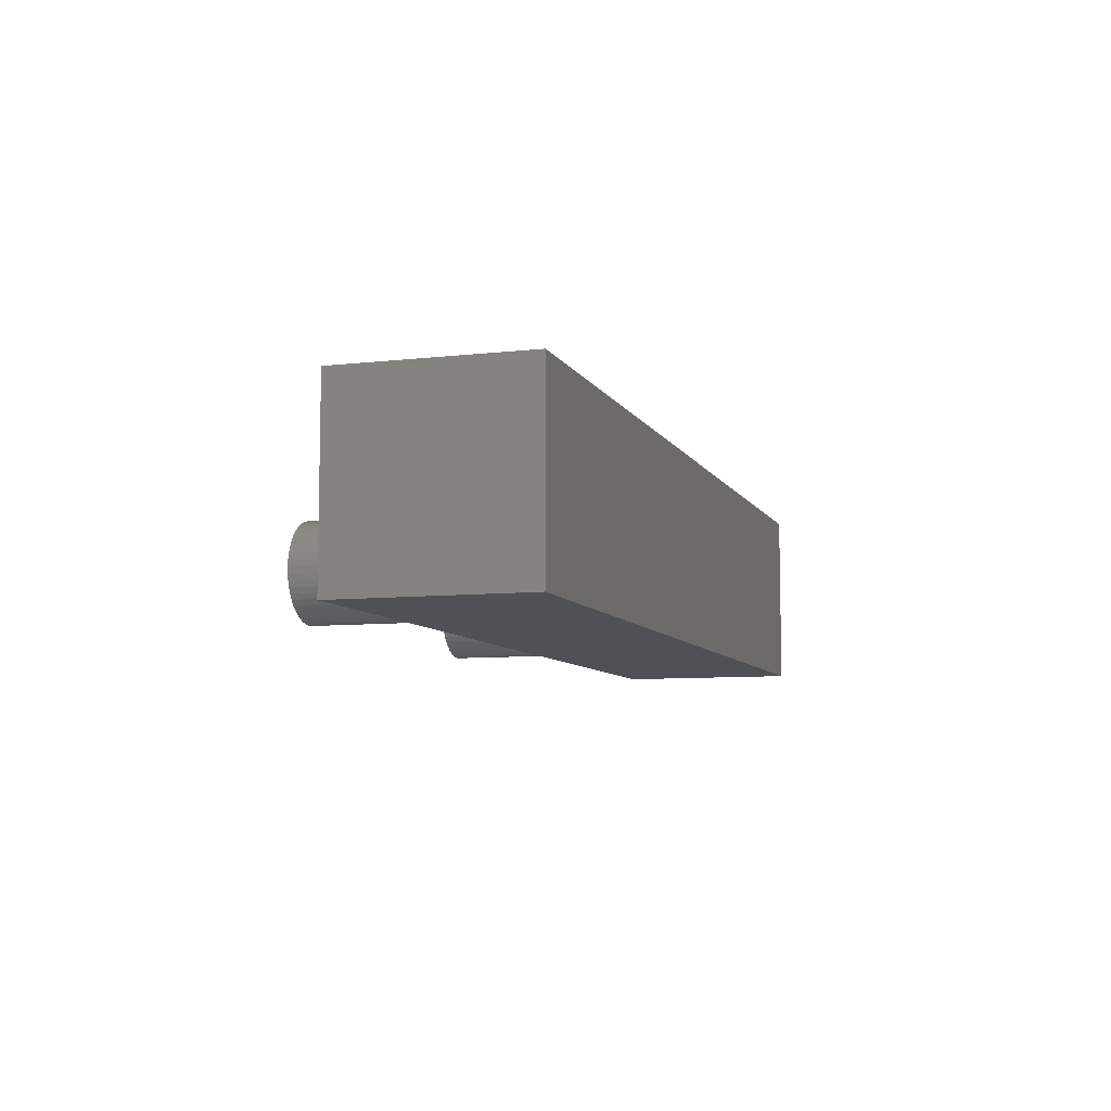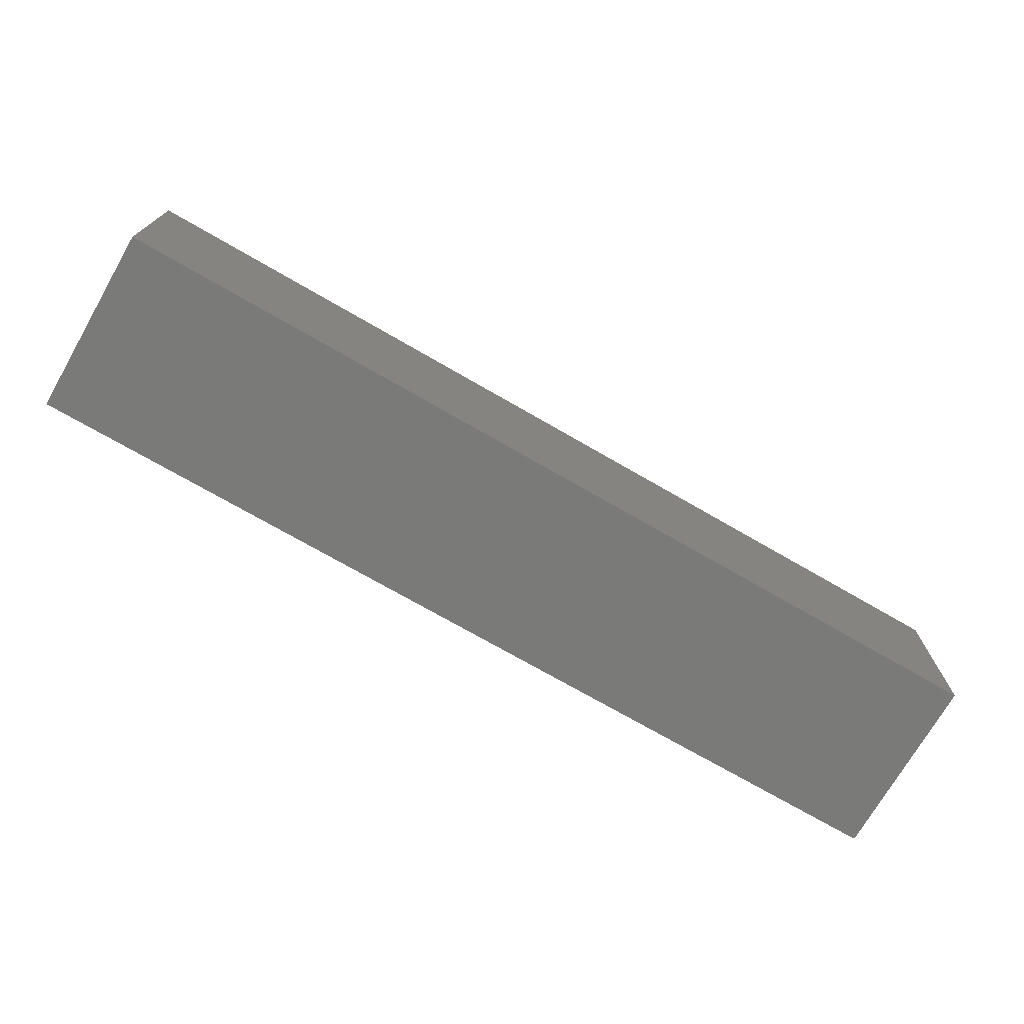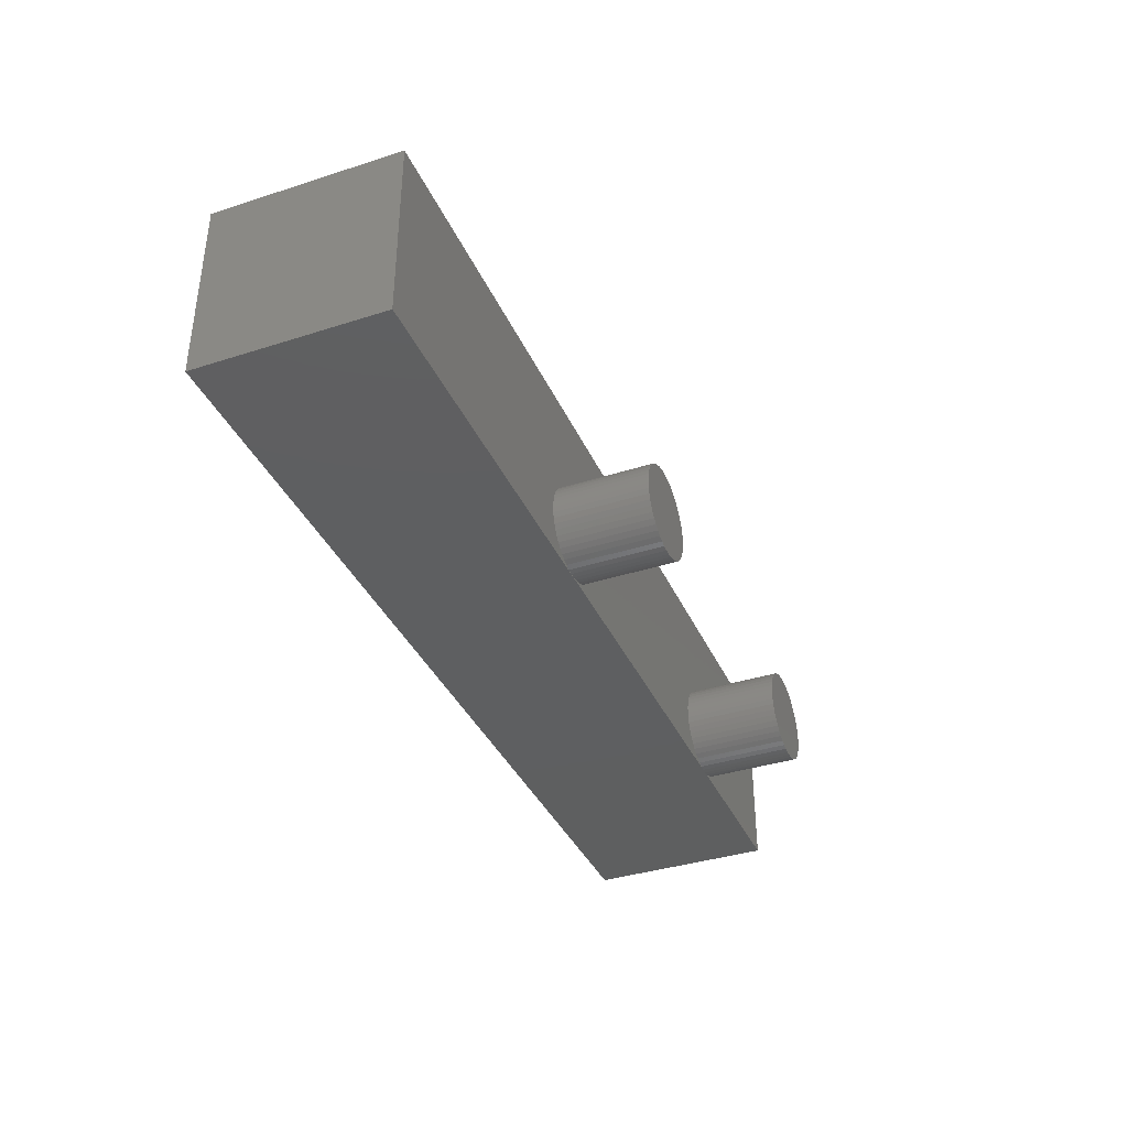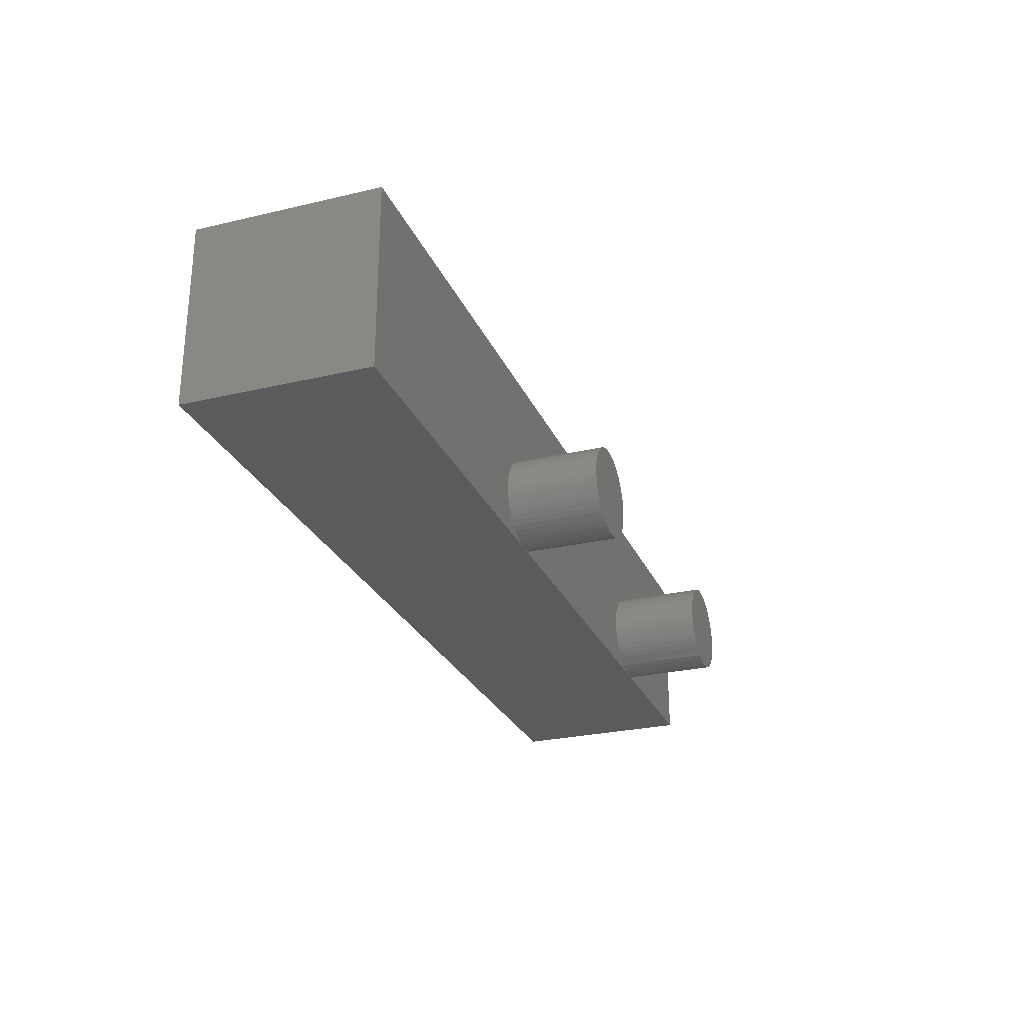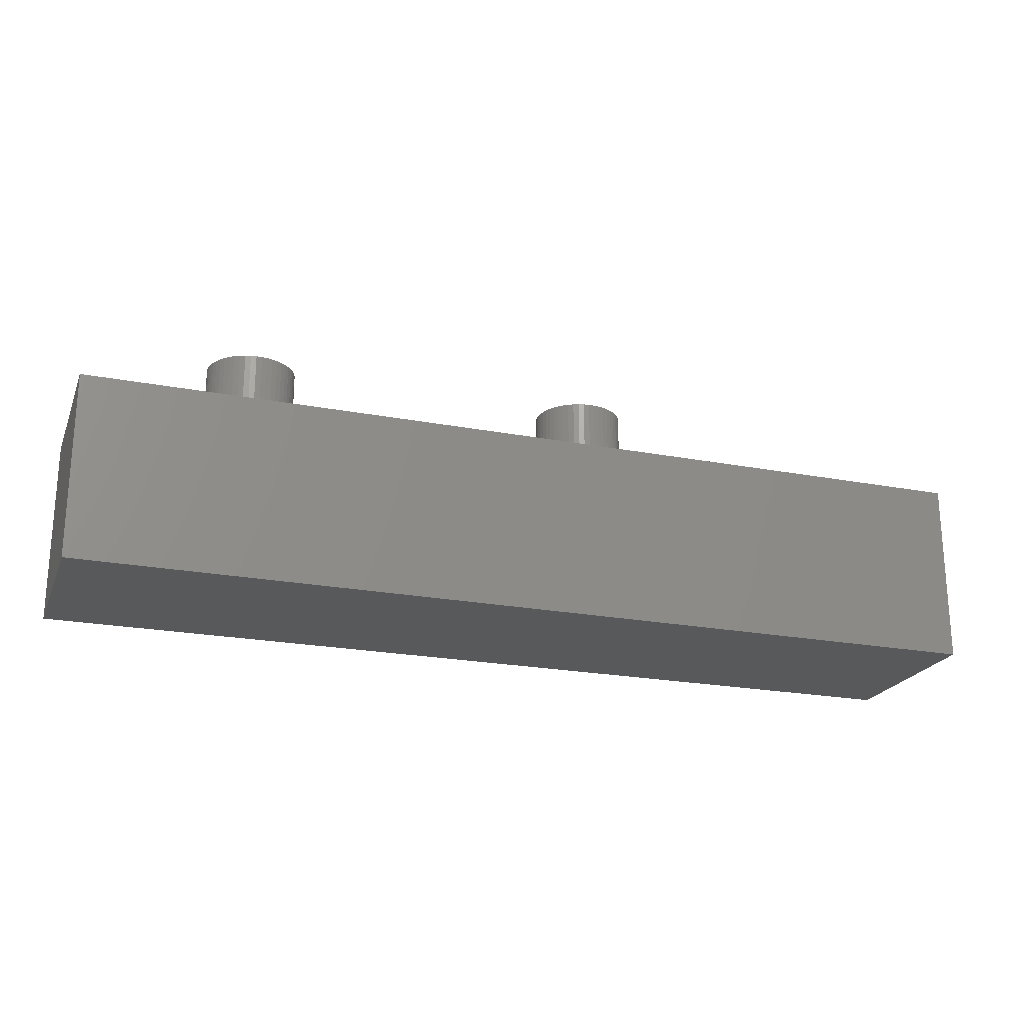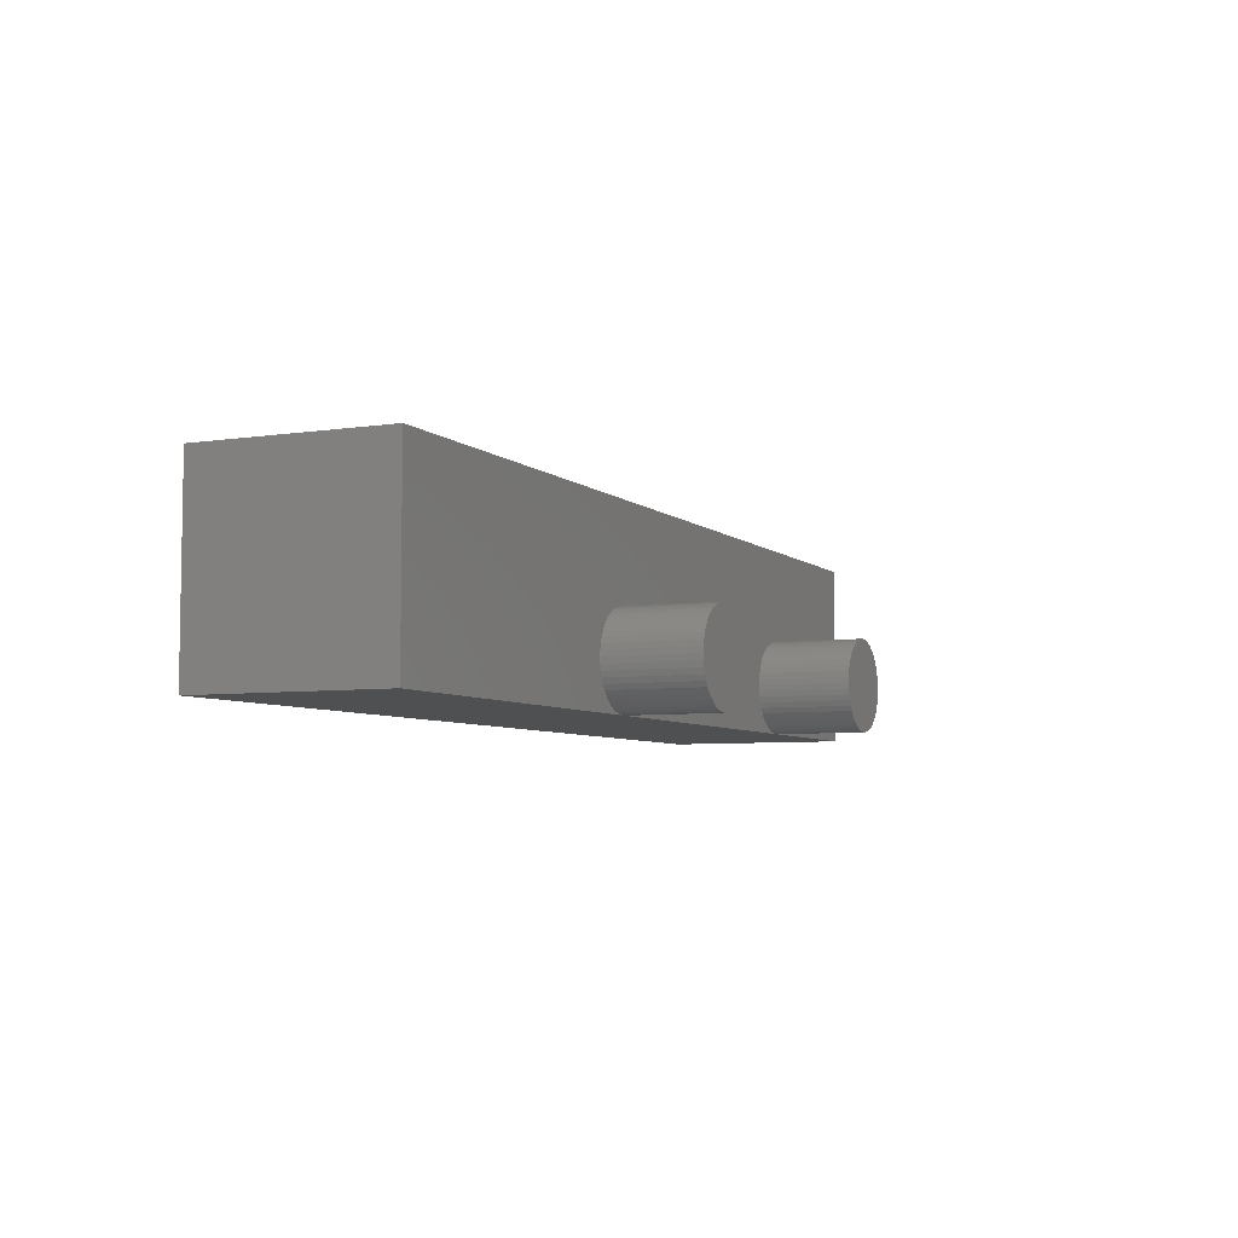
<metadata>
{"format":"stl","ext":"stl","renderer":"f3d","projection":"perspective","resolution":1024,"background":"white","views":[{"elev":-7.7,"azim":-72.4,"up":"+Z"},{"elev":-72.9,"azim":-30.0,"up":"+Y"},{"elev":-37.4,"azim":112.3,"up":"+Z"},{"elev":-26.9,"azim":110.0,"up":"+Z"},{"elev":-21.9,"azim":-18.6,"up":"+Y"},{"elev":-5.8,"azim":114.6,"up":"+Z"}]}
</metadata>
<code>
# stl→obj: 208 verts, 412 faces
v 0 0 0
v 0 2 2
v 0 2 0
v 0 0 2
v 10 0 2
v 10 2 2
v 10 2 0
v 10 0 0
v 5.845 2 0.9755
v 5.906 2 0.9911
v 2.094 2 0.9911
v 2.031 2 0.999
v 2.155 2 0.9755
v 5.787 2 0.9524
v 2.213 2 0.9524
v 5.732 2 0.9222
v 2.268 2 0.9222
v 5.681 2 0.8853
v 2.319 2 0.8853
v 5.636 2 0.8423
v 2.364 2 0.8423
v 5.595 2 0.7939
v 2.405 2 0.7939
v 5.562 2 0.7409
v 2.438 2 0.7409
v 5.535 2 0.6841
v 2.465 2 0.6841
v 5.516 2 0.6243
v 2.484 2 0.6243
v 5.504 2 0.5627
v 2.496 2 0.5627
v 2.5 2 0.5
v 5.5 2 0.5
v 5.504 2 0.4373
v 2.496 2 0.4373
v 5.516 2 0.3757
v 2.484 2 0.3757
v 5.535 2 0.3159
v 2.465 2 0.3159
v 5.562 2 0.2591
v 2.438 2 0.2591
v 5.595 2 0.2061
v 2.405 2 0.2061
v 5.636 2 0.1577
v 2.364 2 0.1577
v 5.681 2 0.1147
v 2.319 2 0.1147
v 5.732 2 0.07784
v 2.268 2 0.07784
v 5.787 2 0.04759
v 2.213 2 0.04759
v 5.845 2 0.02447
v 2.155 2 0.02447
v 5.906 2 0.008856
v 2.094 2 0.008856
v 5.969 2 0.0009861
v 2.031 2 0.0009861
v 5.969 2 0.999
v 6.031 2 0.999
v 6.094 2 0.9911
v 6.155 2 0.9755
v 6.213 2 0.9524
v 6.268 2 0.9222
v 6.319 2 0.8853
v 6.364 2 0.8423
v 6.405 2 0.7939
v 6.438 2 0.7409
v 6.465 2 0.6841
v 6.484 2 0.6243
v 6.496 2 0.5627
v 6.5 2 0.5
v 6.496 2 0.4373
v 6.484 2 0.3757
v 6.465 2 0.3159
v 6.438 2 0.2591
v 6.405 2 0.2061
v 6.364 2 0.1577
v 6.319 2 0.1147
v 6.268 2 0.07784
v 6.031 2 0.0009861
v 1.969 2 0.0009861
v 6.094 2 0.008856
v 6.155 2 0.02447
v 6.213 2 0.04759
v 1.969 2 0.999
v 1.906 2 0.9911
v 1.845 2 0.9755
v 1.787 2 0.9524
v 1.732 2 0.9222
v 1.681 2 0.8853
v 1.636 2 0.8423
v 1.595 2 0.7939
v 1.562 2 0.7409
v 1.535 2 0.6841
v 1.516 2 0.6243
v 1.504 2 0.5627
v 1.5 2 0.5
v 1.504 2 0.4373
v 1.516 2 0.3757
v 1.535 2 0.3159
v 1.562 2 0.2591
v 1.595 2 0.2061
v 1.636 2 0.1577
v 1.681 2 0.1147
v 1.732 2 0.07784
v 1.787 2 0.04759
v 1.845 2 0.02447
v 1.906 2 0.008856
v 2.5 3 0.5
v 2.496 3 0.4373
v 2.031 3 0.0009861
v 1.969 3 0.0009861
v 2.364 3 0.1577
v 2.319 3 0.1147
v 1.681 3 0.1147
v 1.636 3 0.1577
v 1.845 3 0.02447
v 1.787 3 0.04759
v 1.636 3 0.8423
v 1.681 3 0.8853
v 2.465 3 0.3159
v 2.484 3 0.3757
v 2.213 3 0.04759
v 2.155 3 0.02447
v 2.094 3 0.008856
v 2.268 3 0.07784
v 1.535 3 0.3159
v 1.562 3 0.2591
v 1.595 3 0.2061
v 1.504 3 0.4373
v 1.516 3 0.3757
v 1.504 3 0.5627
v 1.5 3 0.5
v 1.732 3 0.07784
v 1.906 3 0.008856
v 2.319 3 0.8853
v 2.364 3 0.8423
v 2.213 3 0.9524
v 2.268 3 0.9222
v 1.732 3 0.9222
v 1.845 3 0.9755
v 1.906 3 0.9911
v 1.516 3 0.6243
v 2.438 3 0.2591
v 2.405 3 0.2061
v 2.496 3 0.5627
v 2.155 3 0.9755
v 2.031 3 0.999
v 2.094 3 0.9911
v 2.438 3 0.7409
v 2.405 3 0.7939
v 1.787 3 0.9524
v 1.969 3 0.999
v 1.595 3 0.7939
v 1.562 3 0.7409
v 1.535 3 0.6841
v 2.465 3 0.6841
v 2.484 3 0.6243
v 6.5 3 0.5
v 6.496 3 0.4373
v 6.319 3 0.1147
v 6.268 3 0.07784
v 6.496 3 0.5627
v 6.484 3 0.6243
v 5.845 3 0.02447
v 5.787 3 0.04759
v 5.516 3 0.3757
v 5.535 3 0.3159
v 6.438 3 0.2591
v 6.465 3 0.3159
v 6.484 3 0.3757
v 6.405 3 0.2061
v 6.364 3 0.1577
v 6.213 3 0.04759
v 6.155 3 0.02447
v 6.031 3 0.0009861
v 5.969 3 0.0009861
v 5.595 3 0.2061
v 5.636 3 0.1577
v 5.732 3 0.07784
v 5.906 3 0.008856
v 6.465 3 0.6841
v 6.405 3 0.7939
v 6.364 3 0.8423
v 6.155 3 0.9755
v 6.213 3 0.9524
v 6.268 3 0.9222
v 5.969 3 0.999
v 6.031 3 0.999
v 5.681 3 0.8853
v 5.732 3 0.9222
v 5.516 3 0.6243
v 5.504 3 0.5627
v 6.094 3 0.008856
v 5.5 3 0.5
v 5.504 3 0.4373
v 5.562 3 0.2591
v 5.681 3 0.1147
v 6.094 3 0.9911
v 6.319 3 0.8853
v 5.845 3 0.9755
v 5.906 3 0.9911
v 5.787 3 0.9524
v 5.535 3 0.6841
v 5.636 3 0.8423
v 5.595 3 0.7939
v 5.562 3 0.7409
v 6.438 3 0.7409
f 1 2 3
f 2 1 4
f 2 5 6
f 5 2 4
f 5 7 6
f 7 5 8
f 9 2 10
f 2 11 12
f 13 2 9
f 2 13 11
f 14 13 9
f 14 15 13
f 16 15 14
f 16 17 15
f 18 17 16
f 18 19 17
f 20 19 18
f 20 21 19
f 22 21 20
f 22 23 21
f 24 23 22
f 24 25 23
f 26 25 24
f 26 27 25
f 28 27 26
f 28 29 27
f 30 29 28
f 30 31 29
f 30 32 31
f 33 32 30
f 34 32 33
f 34 35 32
f 36 35 34
f 36 37 35
f 38 37 36
f 38 39 37
f 40 39 38
f 40 41 39
f 42 41 40
f 42 43 41
f 44 43 42
f 44 45 43
f 46 45 44
f 46 47 45
f 48 47 46
f 48 49 47
f 50 49 48
f 50 51 49
f 52 51 50
f 52 53 51
f 54 53 52
f 54 55 53
f 56 55 54
f 55 56 57
f 58 6 59
f 6 60 59
f 6 61 60
f 6 62 61
f 6 63 62
f 6 64 63
f 6 65 64
f 6 66 65
f 6 67 66
f 6 68 67
f 6 69 68
f 7 69 6
f 69 7 70
f 70 7 71
f 71 7 72
f 72 7 73
f 73 7 74
f 74 7 75
f 75 7 76
f 76 7 77
f 77 7 78
f 78 7 79
f 80 57 56
f 80 81 57
f 80 7 81
f 82 7 80
f 83 7 82
f 84 7 83
f 79 7 84
f 6 58 2
f 10 2 58
f 85 2 12
f 86 2 85
f 87 2 86
f 88 2 87
f 89 2 88
f 90 2 89
f 91 2 90
f 92 2 91
f 93 2 92
f 94 2 93
f 95 2 94
f 3 95 96
f 3 96 97
f 3 97 98
f 3 98 99
f 3 99 100
f 3 100 101
f 3 101 102
f 3 102 103
f 95 3 2
f 104 3 103
f 105 3 104
f 106 3 105
f 107 3 106
f 108 3 107
f 81 3 108
f 3 81 7
f 1 7 8
f 7 1 3
f 1 5 4
f 5 1 8
f 109 35 110
f 32 35 109
f 81 111 57
f 111 81 112
f 47 113 45
f 113 47 114
f 103 115 104
f 115 103 116
f 106 117 107
f 117 106 118
f 119 90 120
f 90 119 91
f 37 121 122
f 121 37 39
f 35 122 110
f 122 35 37
f 53 123 51
f 123 53 124
f 57 125 55
f 125 57 111
f 49 114 47
f 114 49 126
f 101 127 128
f 127 101 100
f 102 128 129
f 128 102 101
f 99 130 131
f 130 99 98
f 97 132 133
f 132 97 96
f 105 118 106
f 118 105 134
f 108 112 81
f 112 108 135
f 136 21 137
f 21 136 19
f 138 17 139
f 17 138 15
f 120 89 140
f 89 120 90
f 141 86 142
f 86 141 87
f 96 143 132
f 143 96 95
f 39 144 121
f 144 39 41
f 41 145 144
f 145 41 43
f 43 113 145
f 113 43 45
f 55 124 53
f 124 55 125
f 51 126 49
f 126 51 123
f 100 131 127
f 131 100 99
f 107 135 108
f 135 107 117
f 109 146 32
f 147 15 138
f 15 147 13
f 148 11 149
f 11 148 12
f 149 13 147
f 13 149 11
f 139 19 136
f 19 139 17
f 146 31 32
f 23 150 151
f 150 23 25
f 21 151 137
f 151 21 23
f 140 88 152
f 88 140 89
f 153 12 148
f 12 153 85
f 93 154 155
f 154 93 92
f 95 156 143
f 156 95 94
f 94 155 156
f 155 94 93
f 103 129 116
f 129 103 102
f 149 153 148
f 149 142 153
f 147 142 149
f 147 141 142
f 138 141 147
f 138 152 141
f 139 152 138
f 139 140 152
f 136 140 139
f 136 120 140
f 137 120 136
f 137 119 120
f 151 119 137
f 151 154 119
f 150 154 151
f 150 155 154
f 157 155 150
f 157 156 155
f 158 156 157
f 158 143 156
f 146 143 158
f 146 132 143
f 109 132 146
f 109 133 132
f 110 133 109
f 110 130 133
f 122 130 110
f 122 131 130
f 121 131 122
f 121 127 131
f 144 127 121
f 144 128 127
f 145 128 144
f 145 129 128
f 113 129 145
f 113 116 129
f 114 116 113
f 114 115 116
f 126 115 114
f 126 134 115
f 123 134 126
f 123 118 134
f 124 118 123
f 124 117 118
f 125 117 124
f 125 135 117
f 111 135 125
f 135 111 112
f 98 133 130
f 133 98 97
f 104 134 105
f 134 104 115
f 25 157 150
f 157 25 27
f 27 158 157
f 158 27 29
f 29 146 158
f 146 29 31
f 152 87 141
f 87 152 88
f 142 85 153
f 85 142 86
f 92 119 154
f 119 92 91
f 159 72 160
f 79 161 78
f 161 79 162
f 69 163 164
f 163 69 70
f 50 165 52
f 165 50 166
f 38 167 168
f 167 38 36
f 74 169 170
f 169 74 75
f 72 171 160
f 171 72 73
f 75 172 169
f 172 75 76
f 78 173 77
f 173 78 161
f 83 174 84
f 174 83 175
f 56 176 80
f 176 56 177
f 44 178 179
f 178 44 42
f 48 166 50
f 166 48 180
f 52 181 54
f 181 52 165
f 71 72 159
f 68 164 182
f 164 68 69
f 65 183 184
f 183 65 66
f 185 62 186
f 62 185 61
f 186 63 187
f 63 186 62
f 188 59 189
f 59 188 58
f 190 16 191
f 16 190 18
f 30 192 193
f 192 30 28
f 73 170 171
f 170 73 74
f 76 173 172
f 173 76 77
f 84 162 79
f 162 84 174
f 82 175 83
f 175 82 194
f 80 194 82
f 194 80 176
f 33 193 195
f 193 33 30
f 36 196 167
f 196 36 34
f 40 168 197
f 168 40 38
f 42 197 178
f 197 42 40
f 54 177 56
f 177 54 181
f 46 180 48
f 180 46 198
f 44 198 46
f 198 44 179
f 159 163 71
f 189 60 199
f 60 189 59
f 199 61 185
f 61 199 60
f 187 64 200
f 64 187 63
f 201 10 202
f 10 201 9
f 191 14 203
f 14 191 16
f 28 204 192
f 204 28 26
f 205 18 190
f 18 205 20
f 24 206 207
f 206 24 22
f 199 188 189
f 199 202 188
f 185 202 199
f 185 201 202
f 186 201 185
f 186 203 201
f 187 203 186
f 187 191 203
f 200 191 187
f 200 190 191
f 184 190 200
f 184 205 190
f 183 205 184
f 183 206 205
f 208 206 183
f 208 207 206
f 182 207 208
f 182 204 207
f 164 204 182
f 164 192 204
f 163 192 164
f 163 193 192
f 159 193 163
f 159 195 193
f 160 195 159
f 160 196 195
f 171 196 160
f 171 167 196
f 170 167 171
f 170 168 167
f 169 168 170
f 169 197 168
f 172 197 169
f 172 178 197
f 173 178 172
f 173 179 178
f 161 179 173
f 161 198 179
f 162 198 161
f 162 180 198
f 174 180 162
f 174 166 180
f 175 166 174
f 175 165 166
f 194 165 175
f 194 181 165
f 176 181 194
f 181 176 177
f 34 195 196
f 195 34 33
f 163 70 71
f 67 182 208
f 182 67 68
f 200 65 184
f 65 200 64
f 202 58 188
f 58 202 10
f 203 9 201
f 9 203 14
f 26 207 204
f 207 26 24
f 22 205 206
f 205 22 20
f 66 208 183
f 208 66 67

</code>
